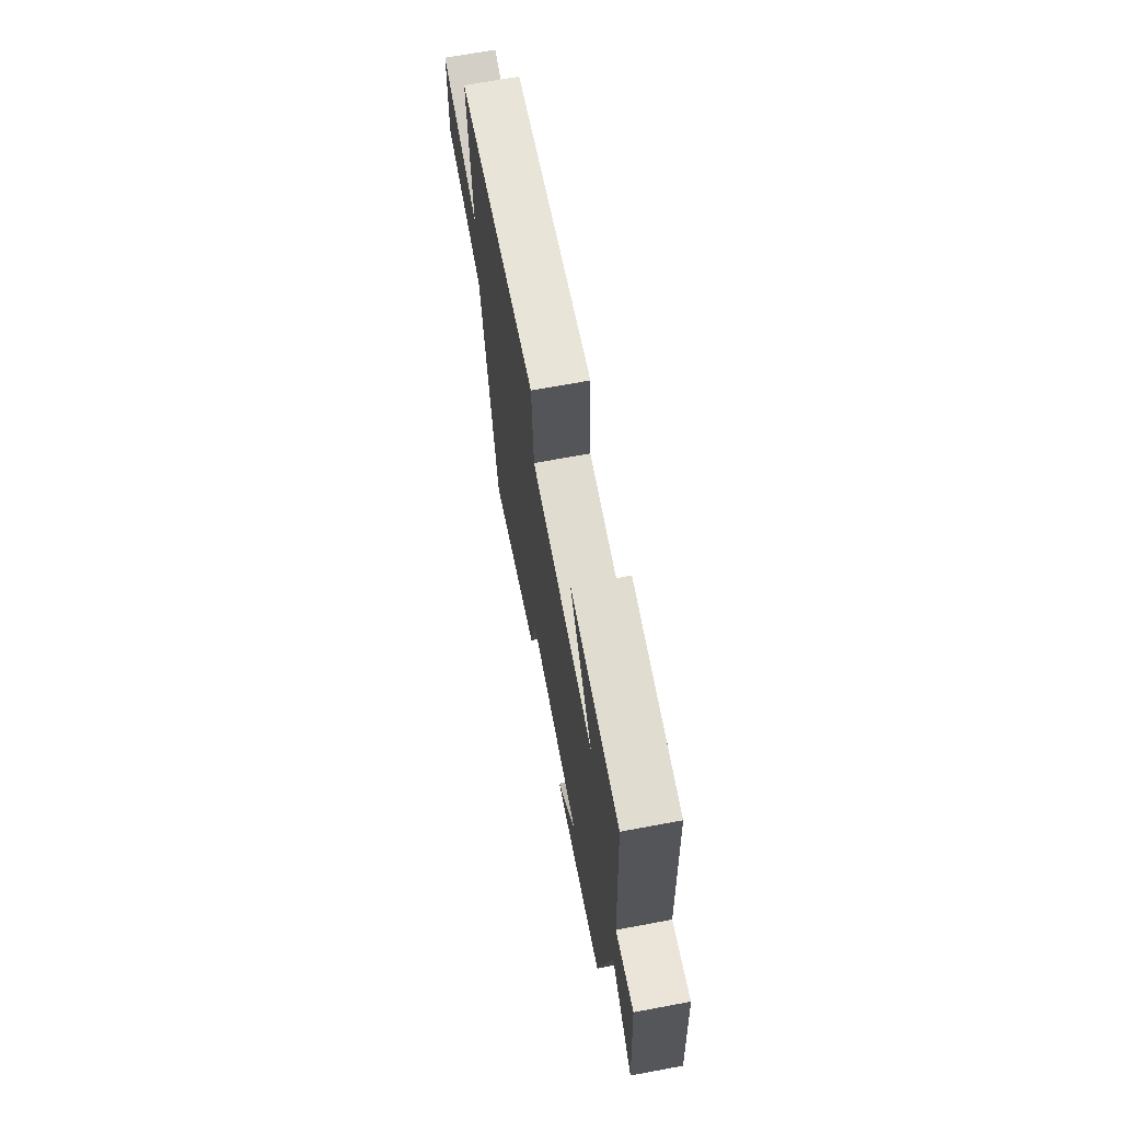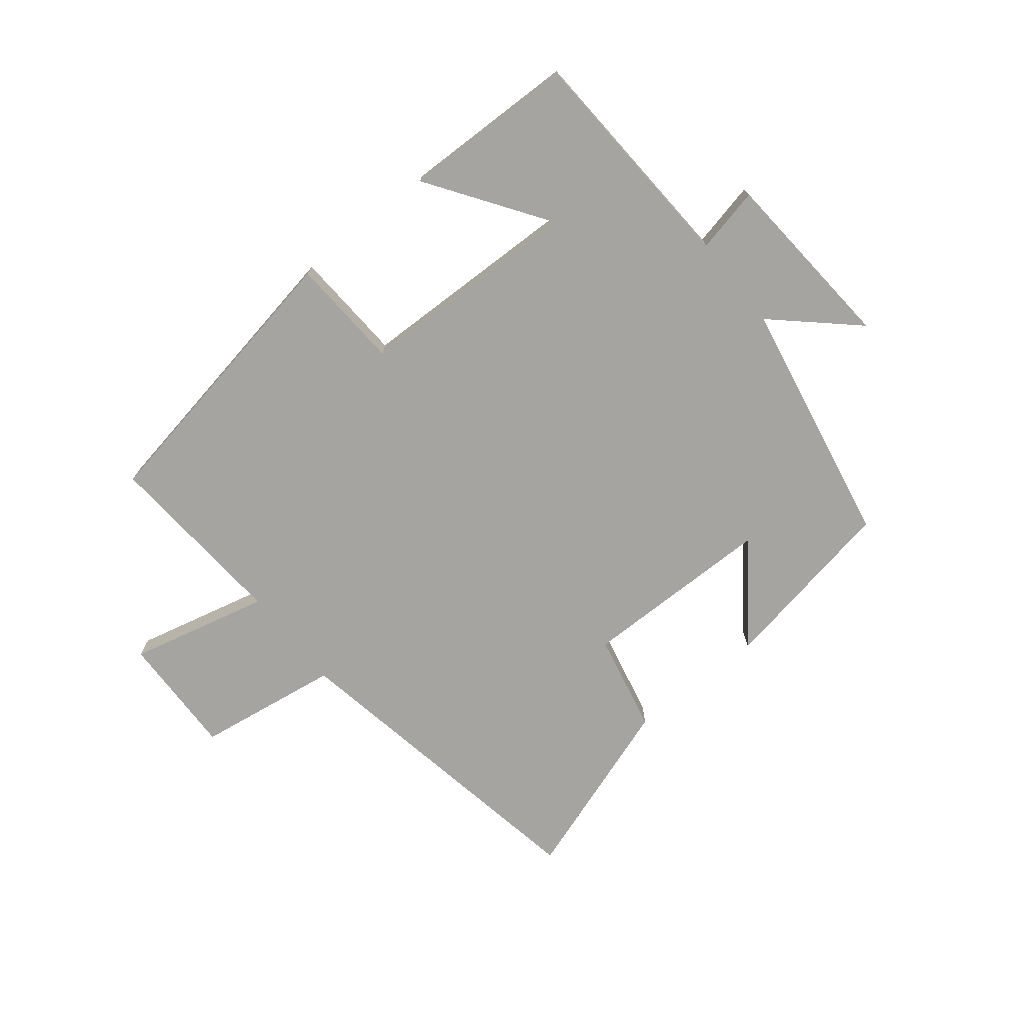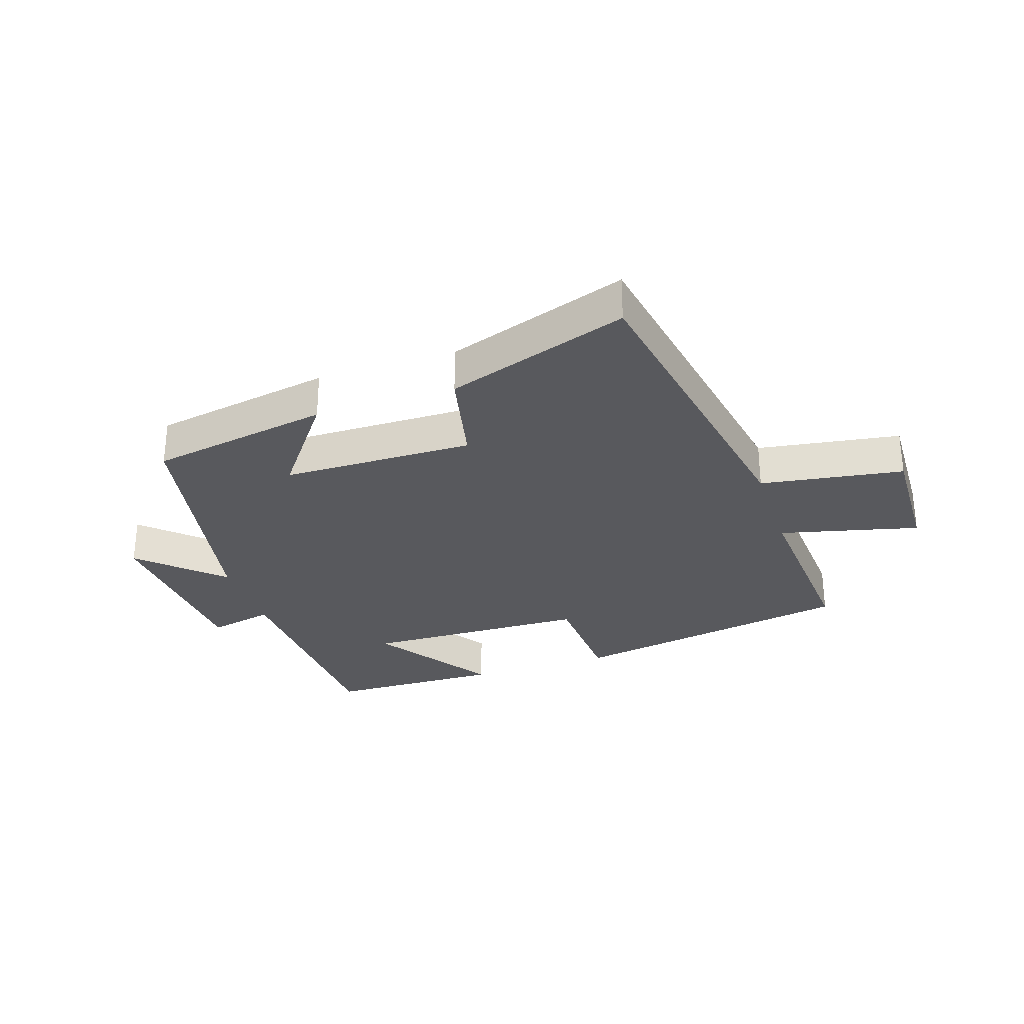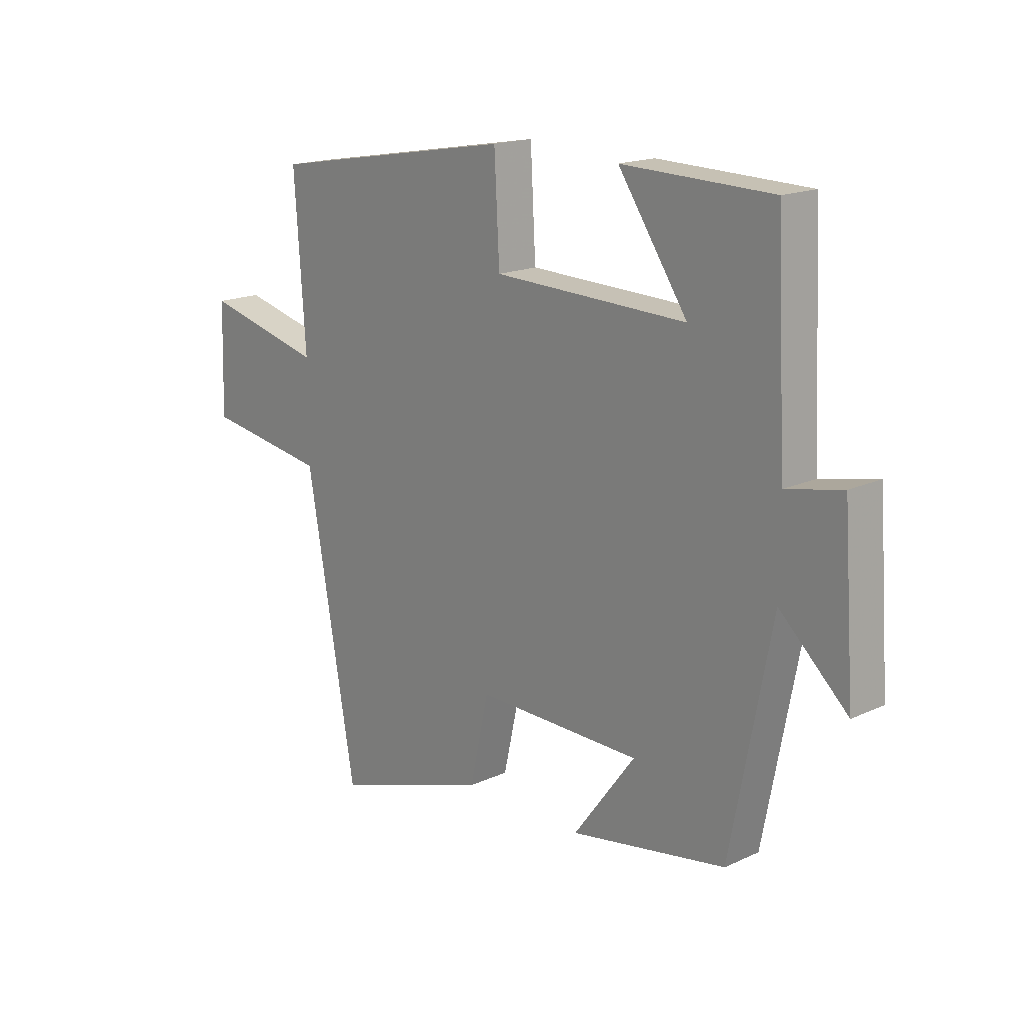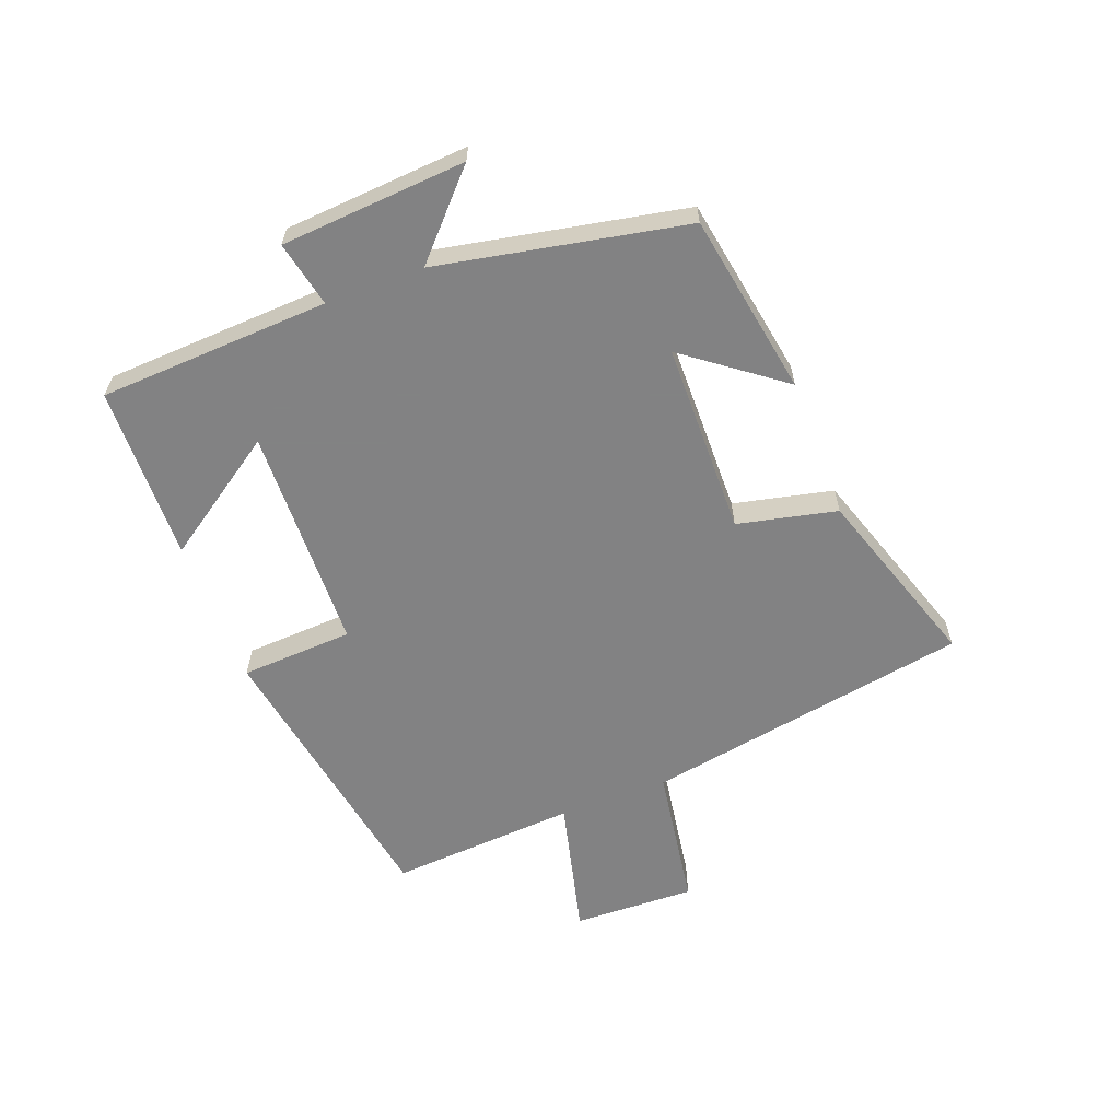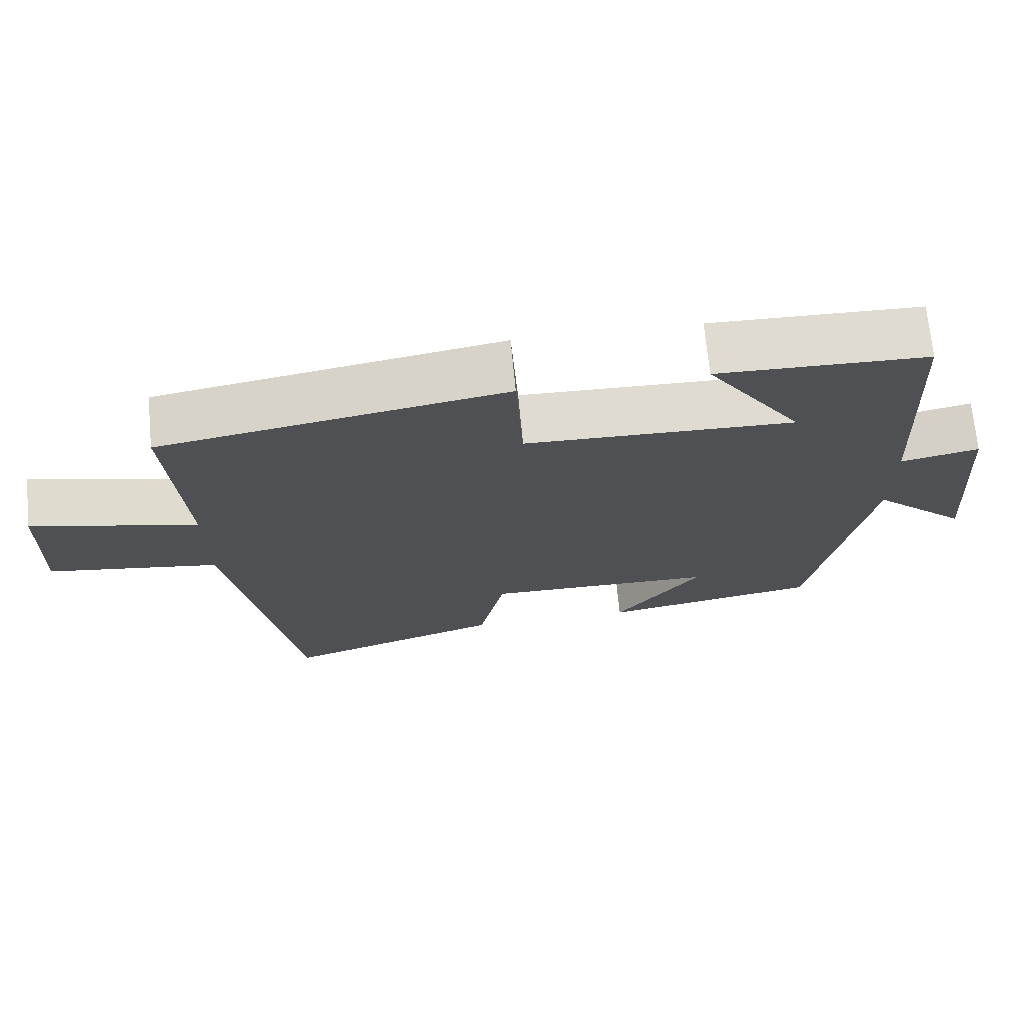
<metadata>
{"format":"obj","ext":"obj","renderer":"f3d","projection":"perspective","resolution":1024,"background":"white","views":[{"elev":68.3,"azim":79.4,"up":"+Z"},{"elev":-73.5,"azim":38.9,"up":"+Y"},{"elev":-29.9,"azim":-161.7,"up":"+Y"},{"elev":17.4,"azim":47.6,"up":"+Z"},{"elev":-60.9,"azim":110.7,"up":"+Y"},{"elev":70.4,"azim":-5.4,"up":"+Z"}]}
</metadata>
<code>
v -0.521 0.07 0.418
v -0.051 0.07 0.5
v -0.041 0.07 0.316
v 0.327 0.07 0.306
v 0.195 0.07 0.5
v 0.481 0.07 0.493
v 0.5 0.07 0.116
v 0.607 0.07 0.139
v 0.629 0.07 -0.163
v 0.5 0.07 -0.044
v 0.422 0.07 -0.448
v 0.125 0.07 -0.5
v 0.243 0.07 -0.342
v -0.071 0.07 -0.338
v -0.107 0.07 -0.5
v -0.406 0.07 -0.6
v -0.5 0.07 -0.068
v -0.734 0.07 -0.032
v -0.728 0.07 0.168
v -0.5 0.07 0.112
v -0.521 0 0.418
v -0.051 0 0.5
v -0.041 0 0.316
v 0.327 0 0.306
v 0.195 0 0.5
v 0.481 0 0.493
v 0.5 0 0.116
v 0.607 0 0.139
v 0.629 0 -0.163
v 0.5 0 -0.044
v 0.422 0 -0.448
v 0.125 0 -0.5
v 0.243 0 -0.342
v -0.071 0 -0.338
v -0.107 0 -0.5
v -0.406 0 -0.6
v -0.5 0 -0.068
v -0.734 0 -0.032
v -0.728 0 0.168
v -0.5 0 0.112
f 17 18 19 20
f 15 16 17 20
f 14 15 20 1
f 13 14 1
f 10 11 12 13
f 10 13 1
f 7 8 9 10
f 4 5 6 7
f 3 4 7 10
f 1 2 3
f 1 3 10
f 40 39 38 37
f 40 37 36 35
f 21 40 35 34
f 21 34 33
f 33 32 31 30
f 21 33 30
f 30 29 28 27
f 27 26 25 24
f 30 27 24 23
f 23 22 21
f 30 23 21
f 1 21 22 2
f 2 22 23 3
f 3 23 24 4
f 4 24 25 5
f 5 25 26 6
f 6 26 27 7
f 7 27 28 8
f 8 28 29 9
f 9 29 30 10
f 10 30 31 11
f 11 31 32 12
f 12 32 33 13
f 13 33 34 14
f 14 34 35 15
f 15 35 36 16
f 16 36 37 17
f 17 37 38 18
f 18 38 39 19
f 19 39 40 20
f 20 40 21 1

</code>
